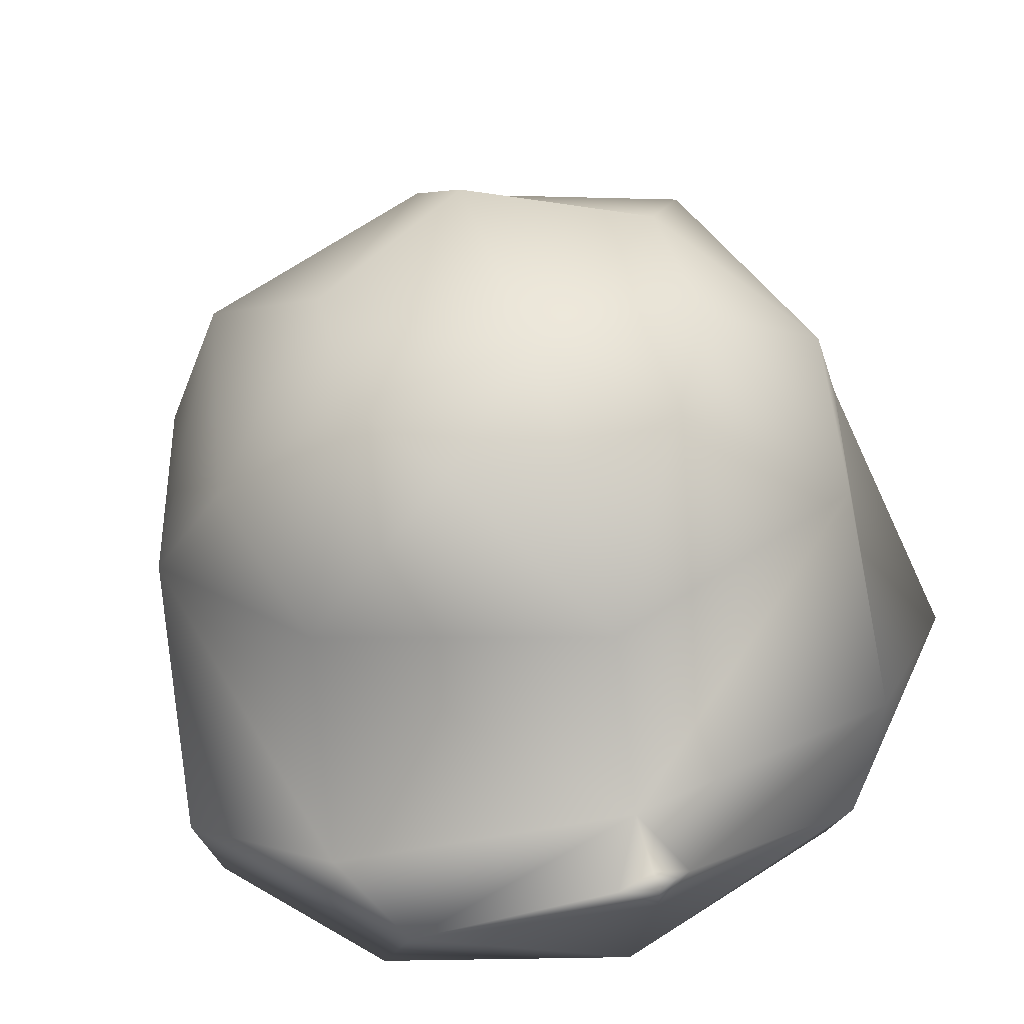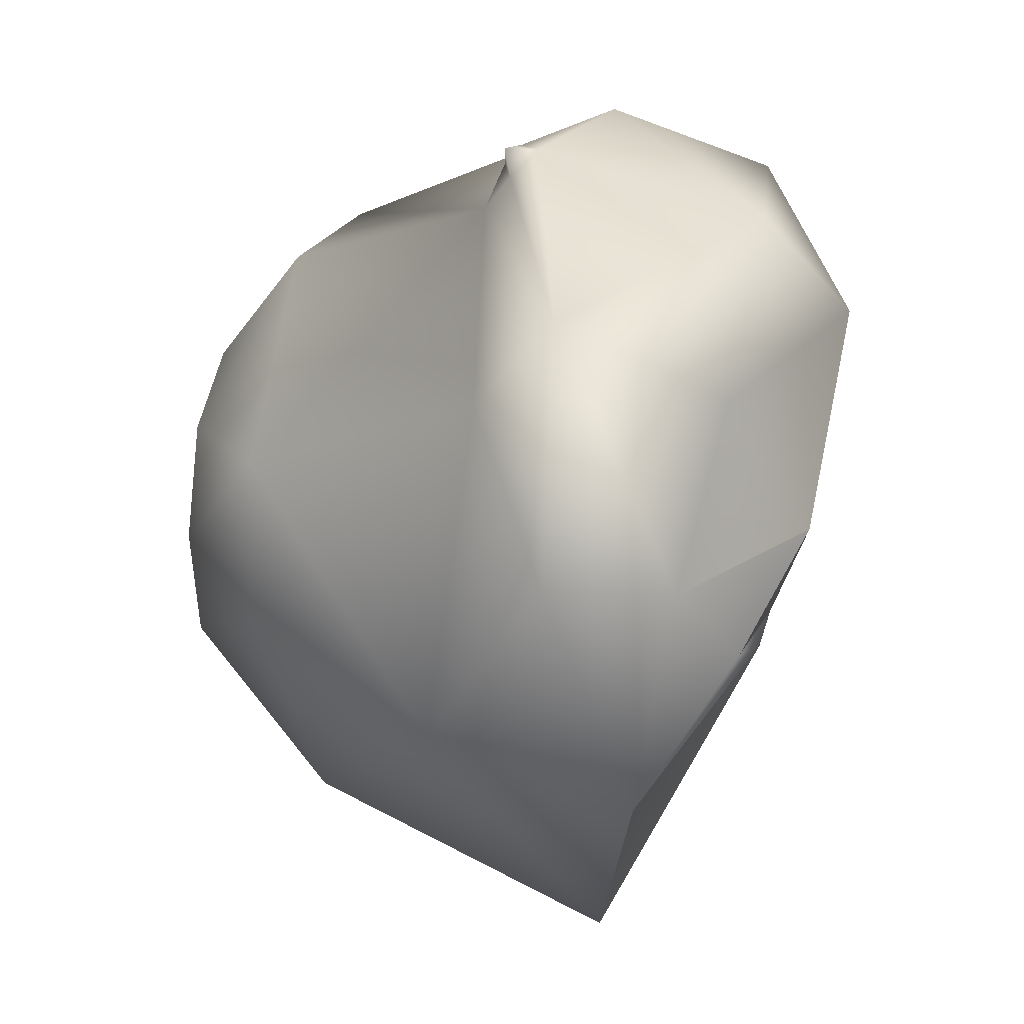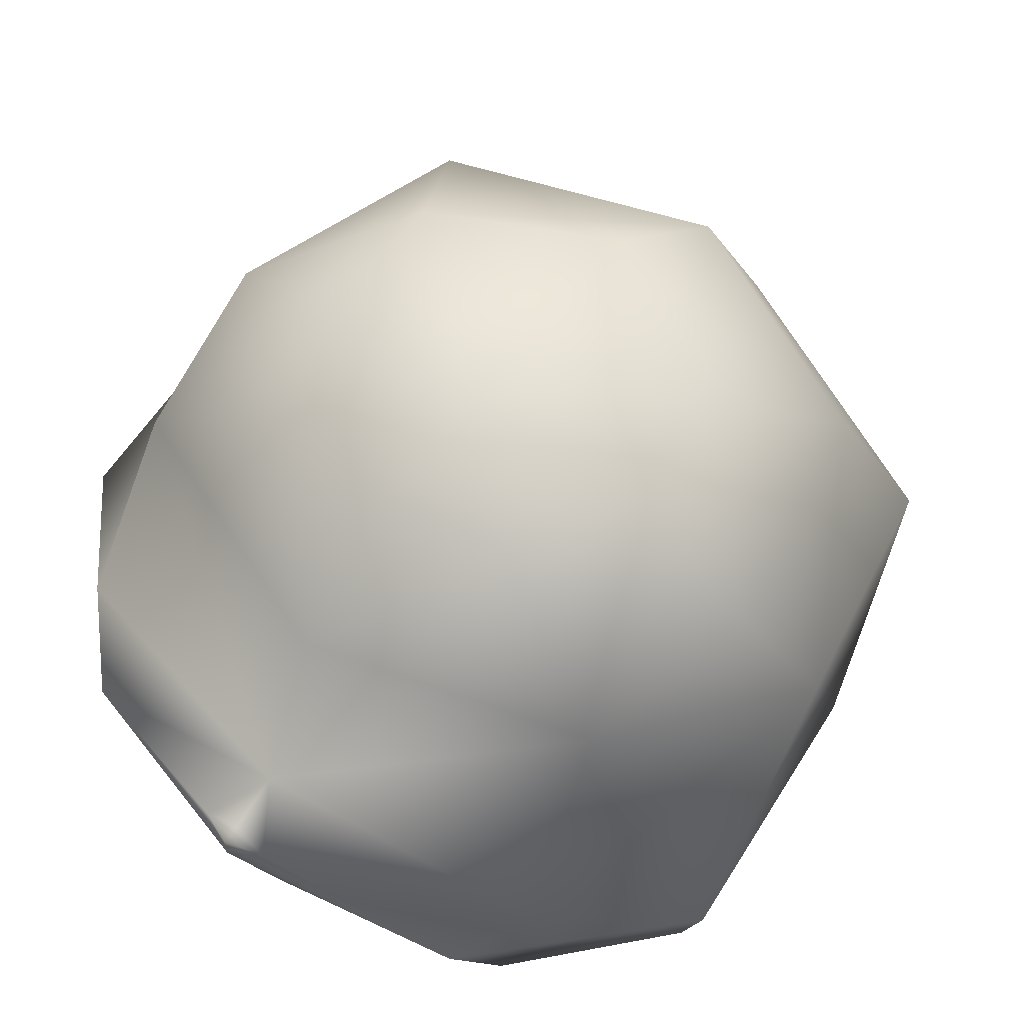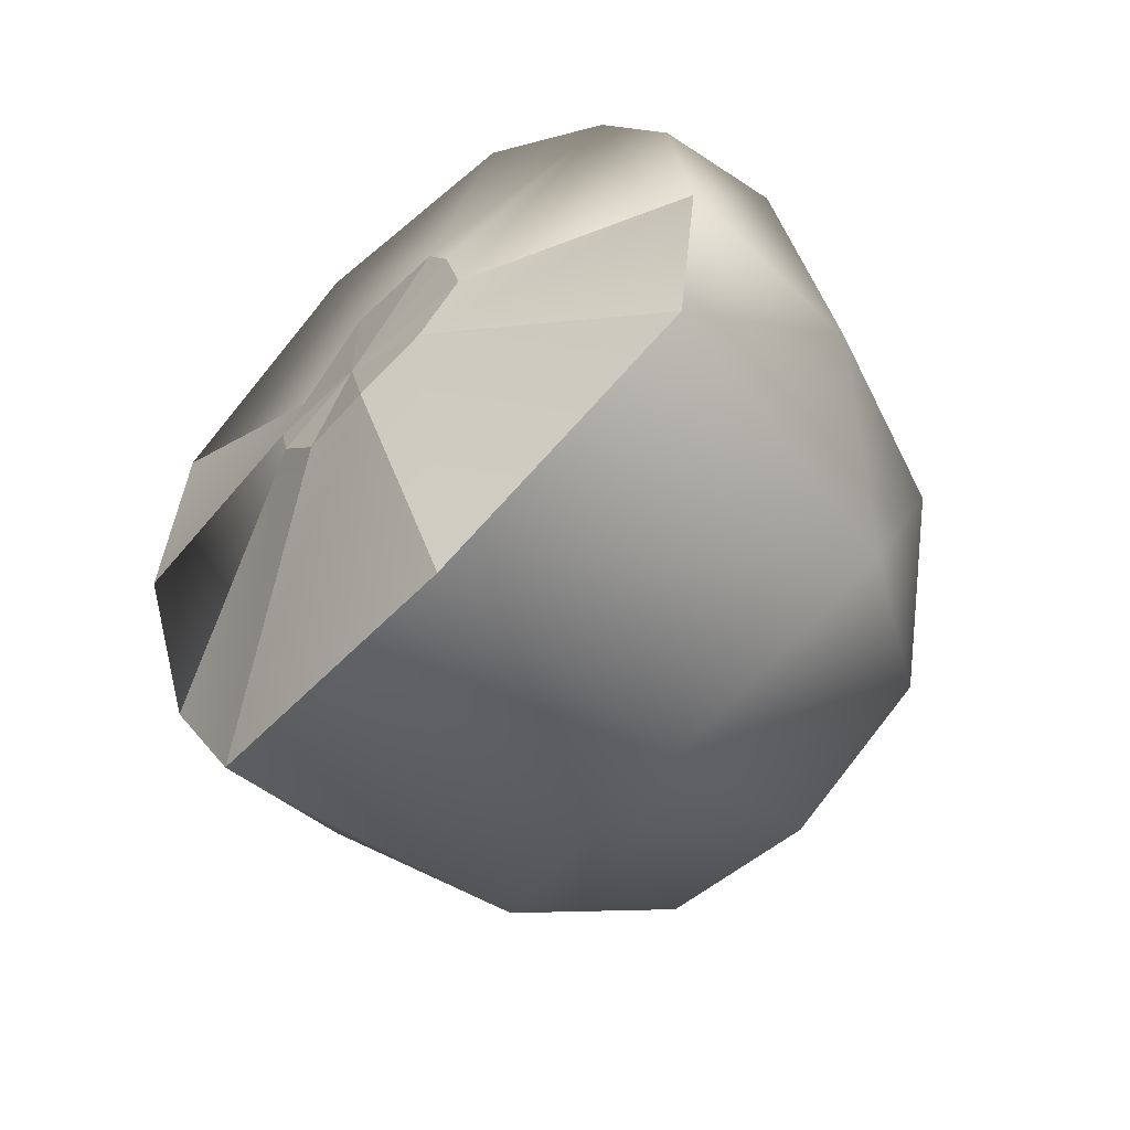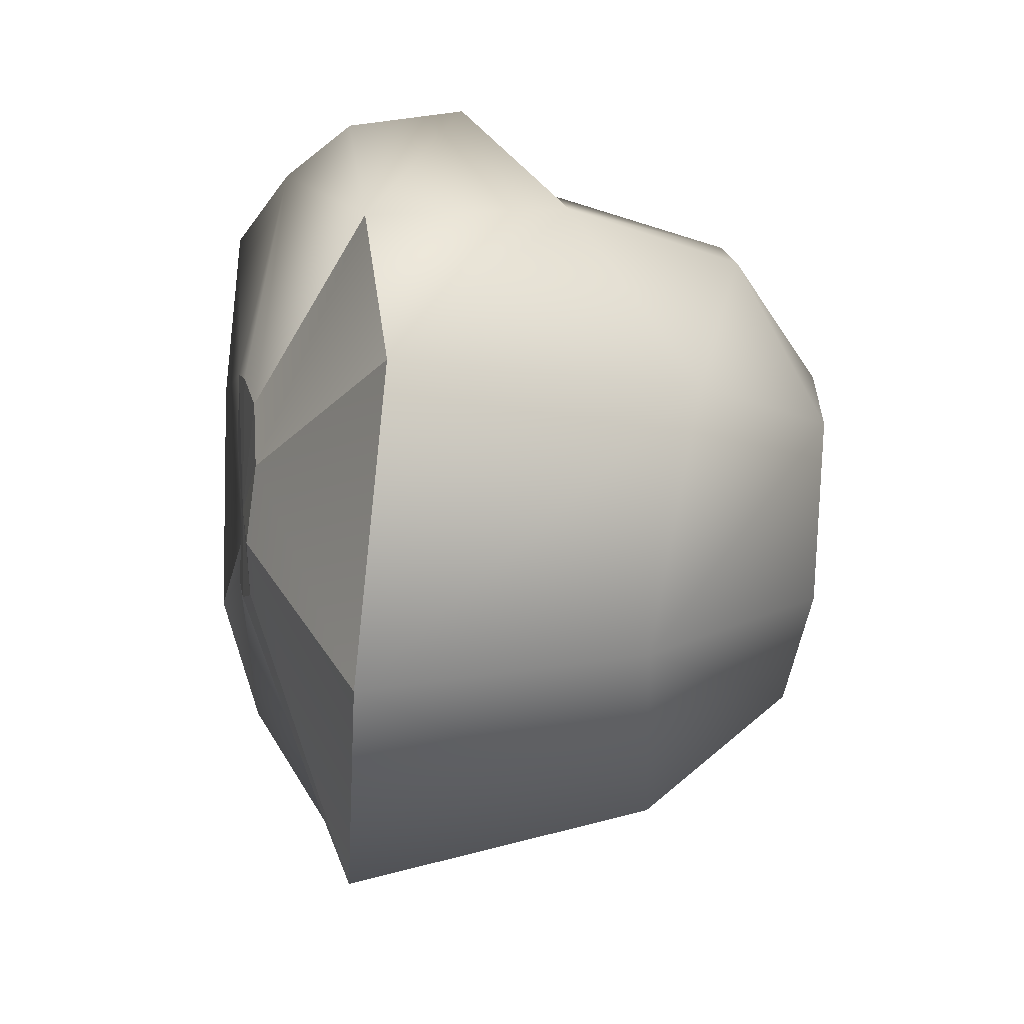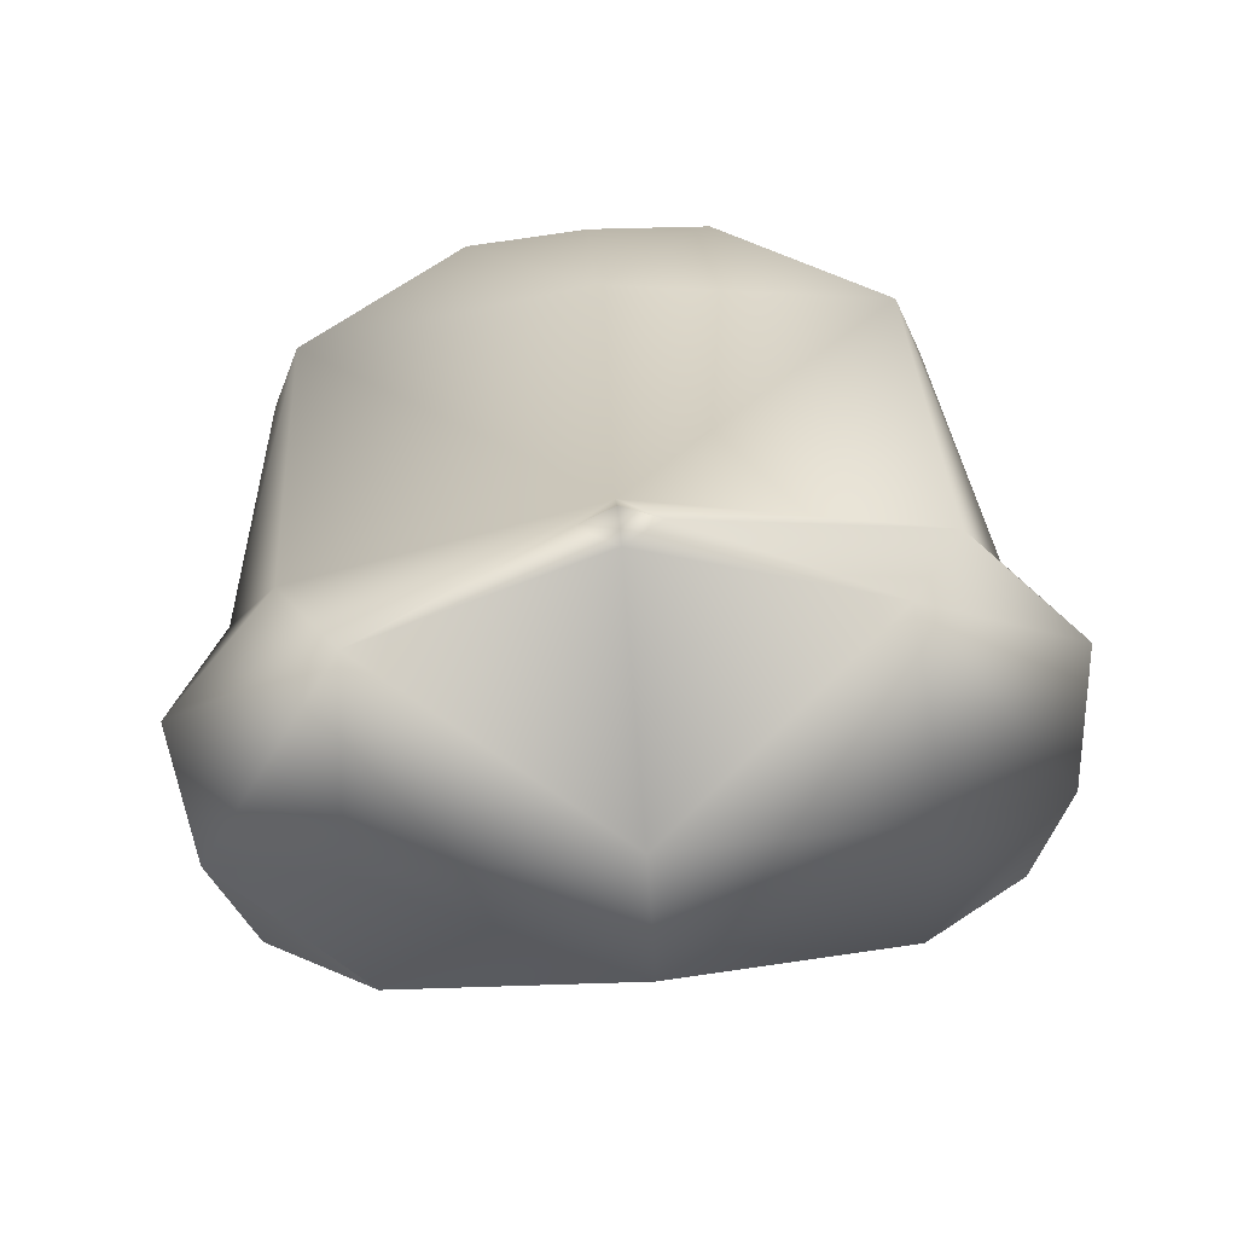
<metadata>
{"format":"obj","ext":"obj","renderer":"f3d","projection":"perspective","resolution":1024,"background":"white","views":[{"elev":55.8,"azim":-17.8,"up":"+Y"},{"elev":35.6,"azim":-80.8,"up":"+Z"},{"elev":64.6,"azim":38.0,"up":"+Y"},{"elev":-76.1,"azim":45.5,"up":"+Z"},{"elev":-66.3,"azim":84.9,"up":"+Z"},{"elev":79.7,"azim":-4.9,"up":"+Z"}]}
</metadata>
<code>
o Pika_head_DrawCall_98.010
v -5.6 43.78 10.39
v -8.345 38.6 3.849
v -6.659 43.71 5.588
v -5.214 42.36 -1.109
v 1.385 33.82 -7.584
v 1.385 41.55 -4.204
v 7.984 42.36 -1.109
v 8.947 37.62 13.25
v 8.369 43.78 10.39
v 9.429 43.71 5.588
v 5.816 46.43 2.509
v 1.385 46.48 0.1726
v -3.047 46.43 2.509
v -3.191 46.48 5.954
v -1.553 46.47 8.628
v 1.385 44 12.76
v 1.385 46.42 9.312
v 4.323 46.47 8.628
v 5.961 46.48 5.954
v 1.385 47.3 6.183
v 10.39 30.39 7.208
v 11.4 32.03 9.707
v 7.599 28.91 9.413
v 1.385 28.4 12.47
v -5.118 31.21 13.37
v -7.623 30.39 7.208
v 1.385 30.9 15.19
v 1.385 38.6 14.78
v 0.4214 37.74 16.31
v -4.733 35.78 15.05
v -8.634 32.03 9.707
v -9.309 35.37 9.98
v -6.178 37.62 13.25
v 7.888 31.21 13.37
v 7.502 35.78 15.05
v 12.08 35.37 9.98
v 11.12 38.6 3.849
v 11.02 32.95 1.944
v 9.188 33.98 -4.337
v -6.419 33.98 -4.337
v -8.249 32.95 1.944
v 1.385 37.15 16.69
v 1.385 38.04 16.67
v 2.348 37.74 16.31
v 1.385 38.05 16.18
v 1.961 29.37 6.706
v -0.461 29.78 5.258
v -0.3065 30.43 0.9337
v 1.741 30.31 0.03846
v 3.723 30.39 0.9769
v -4.829 28.91 9.413
v -4.829 28.91 9.413
v 5.303 30.21 1.665
v -1.189 29.86 3.775
v -1.1 30.1 2.383
v 1.514 29.94 2.809
v 4.795 29.43 5.256
v 4.795 29.43 5.256
v 1.961 29.37 6.706
v 1.961 29.37 6.706
v 5.225 29.72 3.805
f 38 53 50 39
f 55 41 40 48
f 49 48 40 5
f 50 49 5 39
f 50 53 56
f 59 47 56
f 47 54 56
f 54 55 56
f 55 48 56
f 48 49 56
f 49 50 56
f 59 56 57
f 54 47 51 26
f 56 53 61
f 56 61 57
f 1 2 33
f 1 3 2
f 3 4 2
f 4 40 2
f 5 40 4
f 4 6 5
f 6 7 5
f 5 7 39
f 7 37 39
f 9 37 10
f 37 7 10
f 10 7 11
f 7 6 11
f 11 6 12
f 12 6 13
f 6 4 13
f 4 3 13
f 13 3 14
f 3 1 14
f 14 1 15
f 1 16 15
f 15 16 17
f 17 16 18
f 16 9 18
f 18 9 19
f 9 10 19
f 10 11 19
f 19 11 20
f 11 12 20
f 12 13 20
f 13 14 20
f 14 15 20
f 15 17 20
f 17 18 20
f 20 18 19
f 38 22 21
f 21 22 23
f 23 22 34
f 34 24 23
f 24 25 51
f 31 51 25
f 52 31 26
f 25 24 27
f 27 35 42
f 42 35 44
f 35 36 8
f 8 28 44
f 44 28 45
f 45 28 29
f 44 35 8
f 29 30 42
f 42 30 27
f 30 25 27
f 25 30 31
f 30 32 31
f 31 32 41
f 41 32 2
f 2 32 33
f 32 30 33
f 34 22 35
f 36 35 22
f 37 36 38
f 36 22 38
f 29 42 43
f 42 44 43
f 44 45 43
f 43 45 29
f 1 33 28
f 16 1 28
f 9 28 8
f 16 28 9
f 35 27 34
f 37 8 36
f 9 8 37
f 29 28 30
f 26 31 41
f 33 30 28
f 27 24 34
f 2 40 41
f 37 38 39
f 58 23 24 60
f 24 51 47 60
f 26 41 55 54
f 21 23 58 61
f 21 61 53 38
l 57 46

</code>
